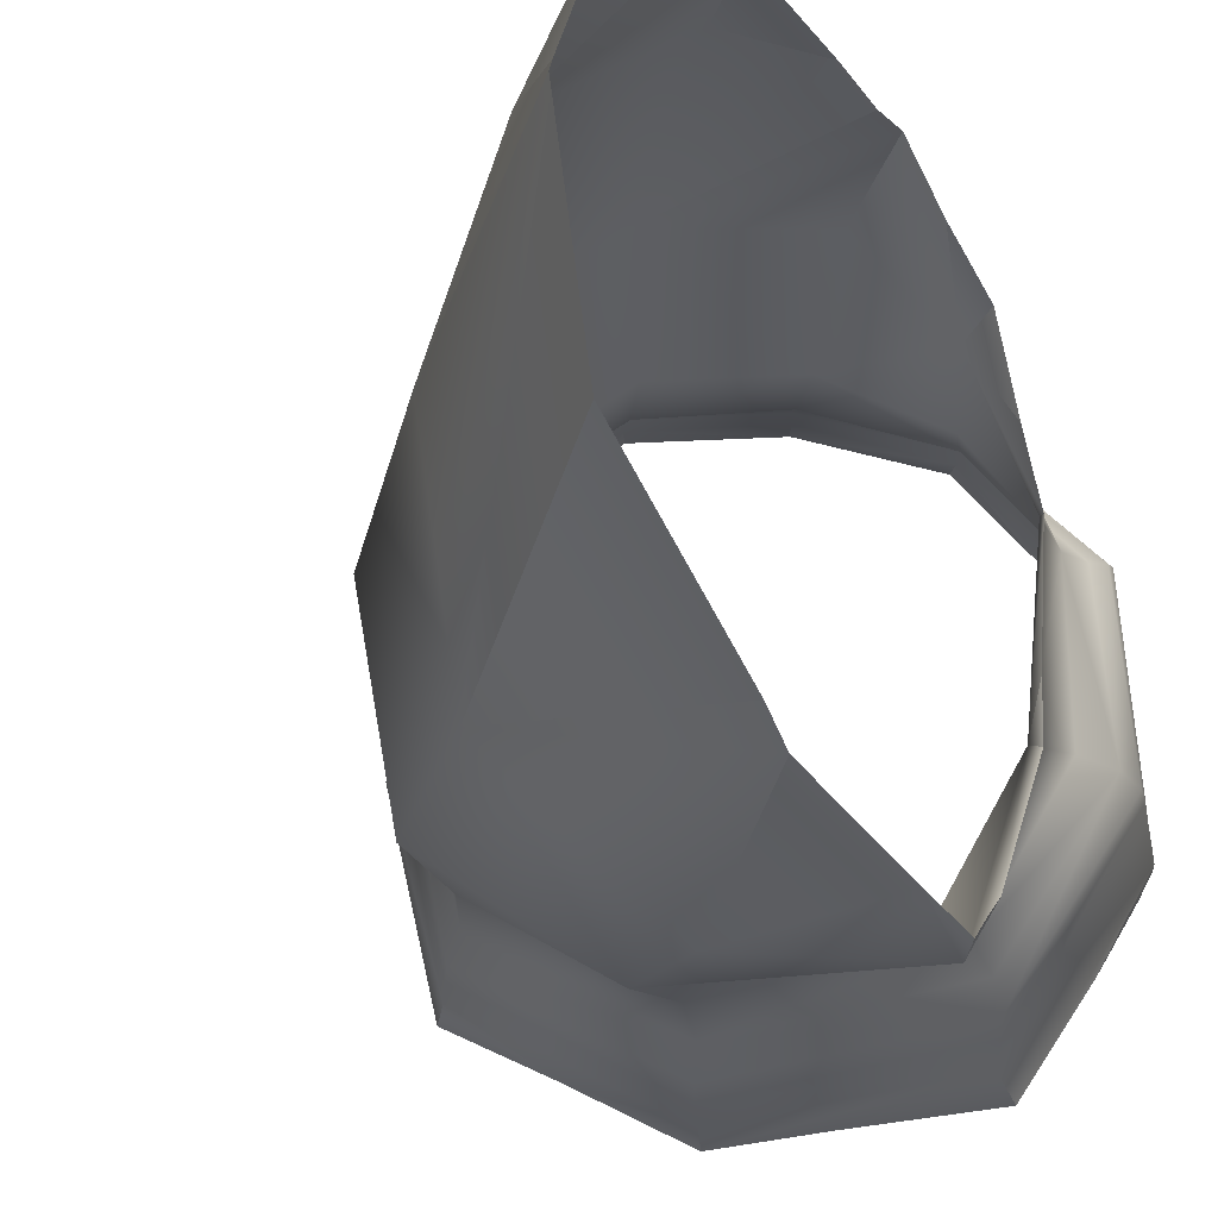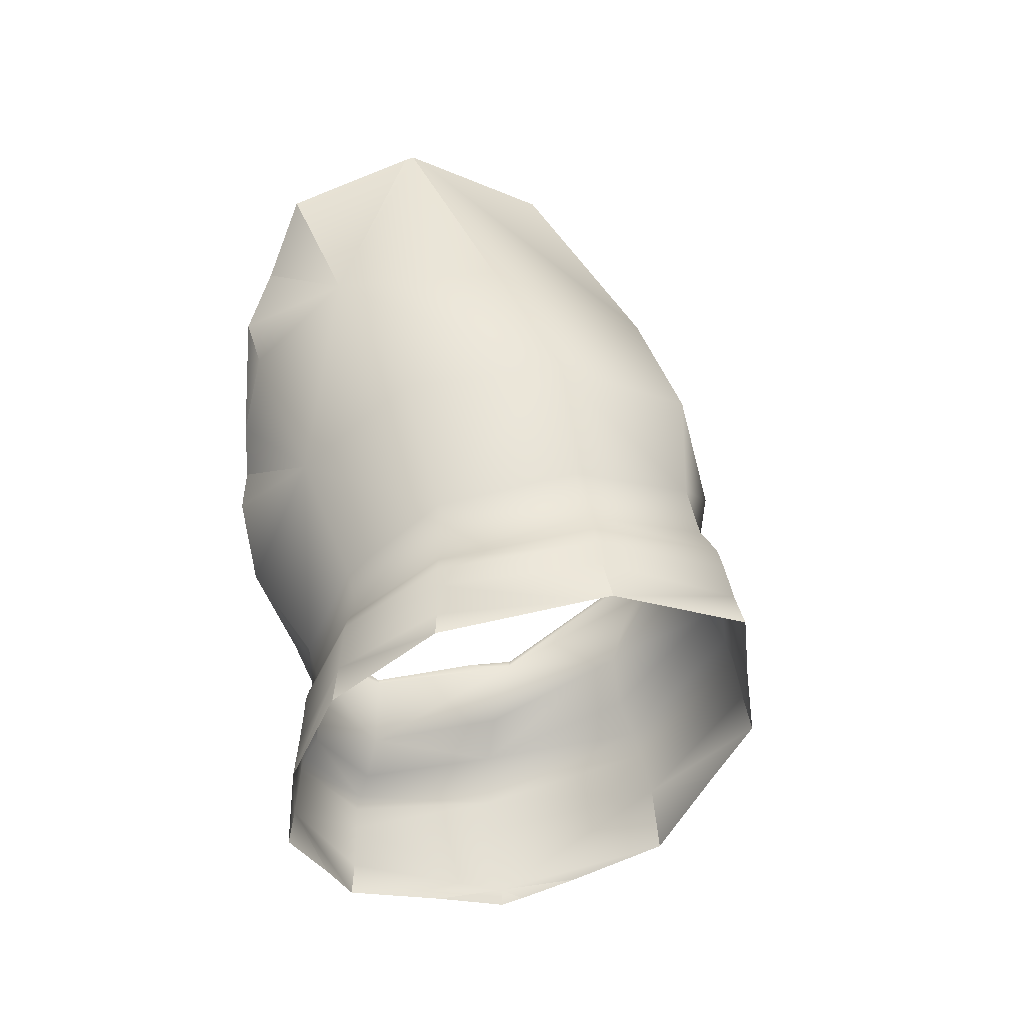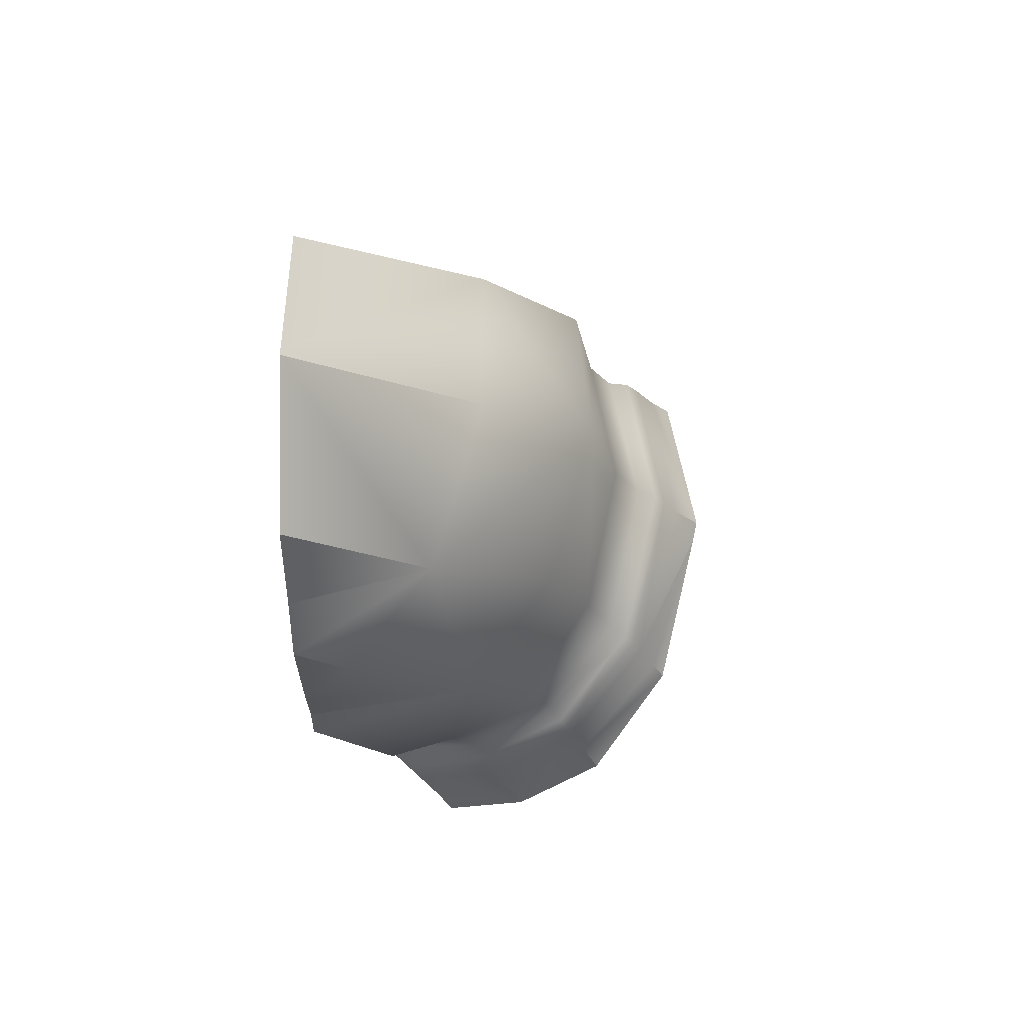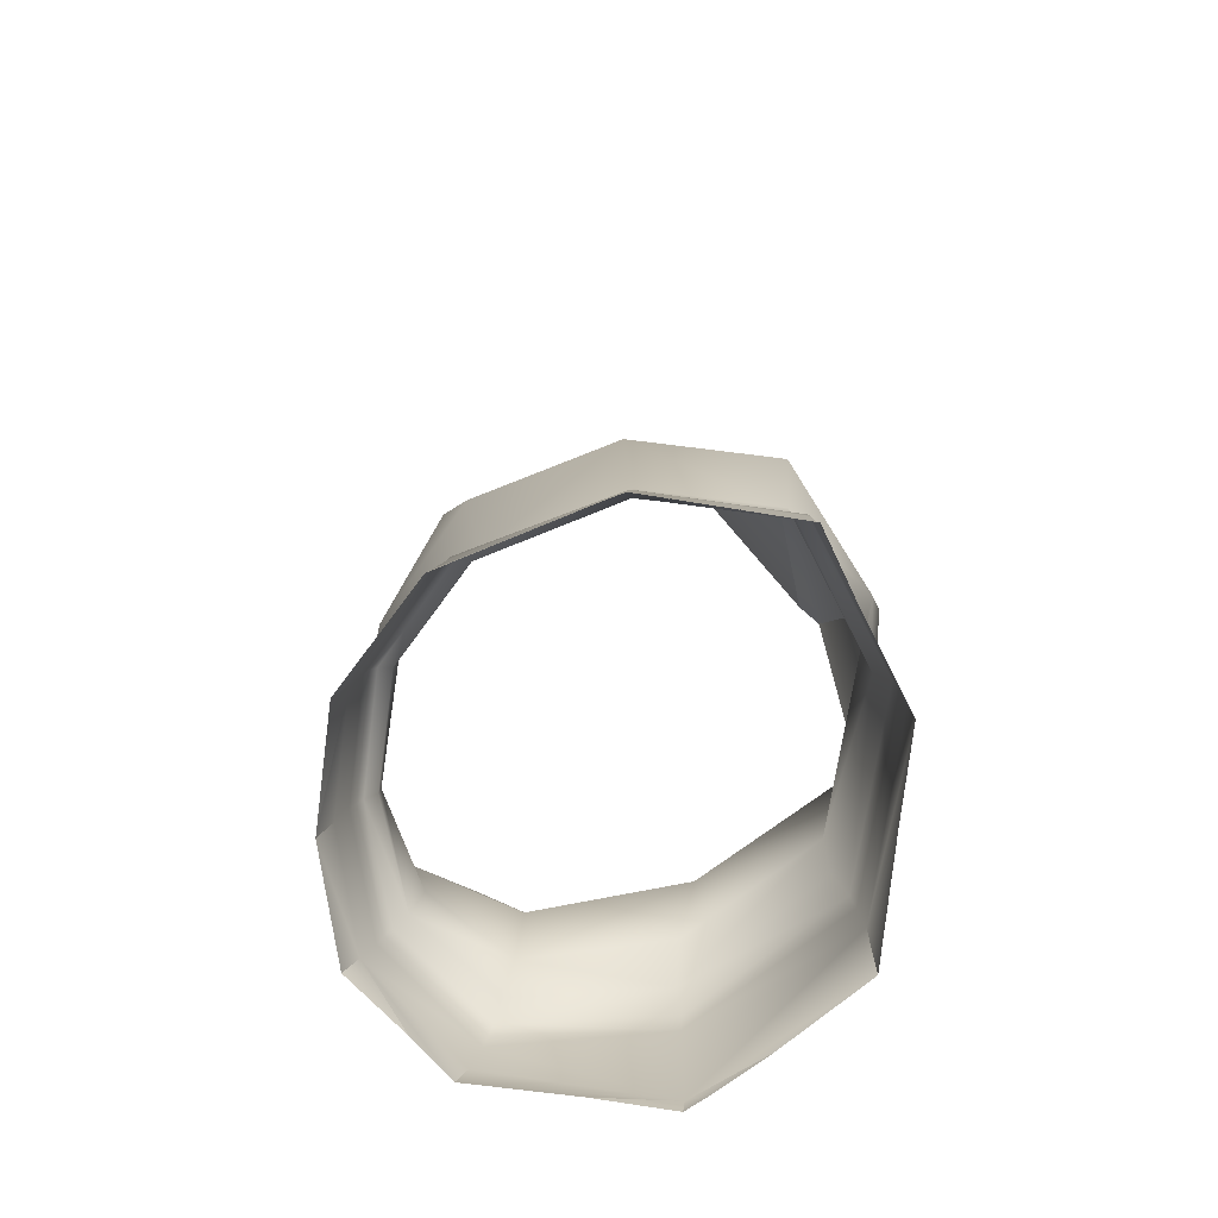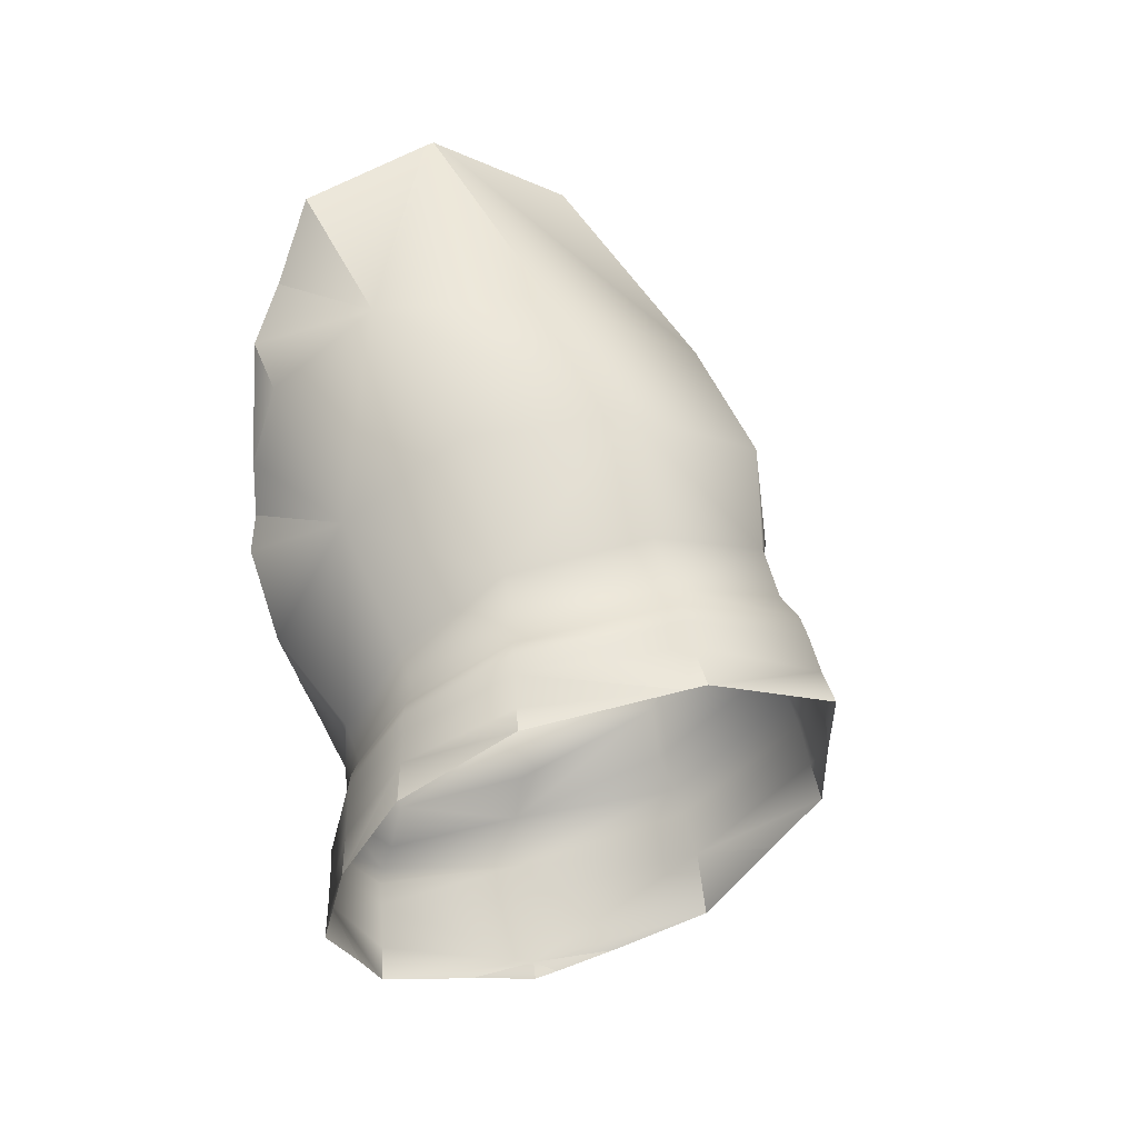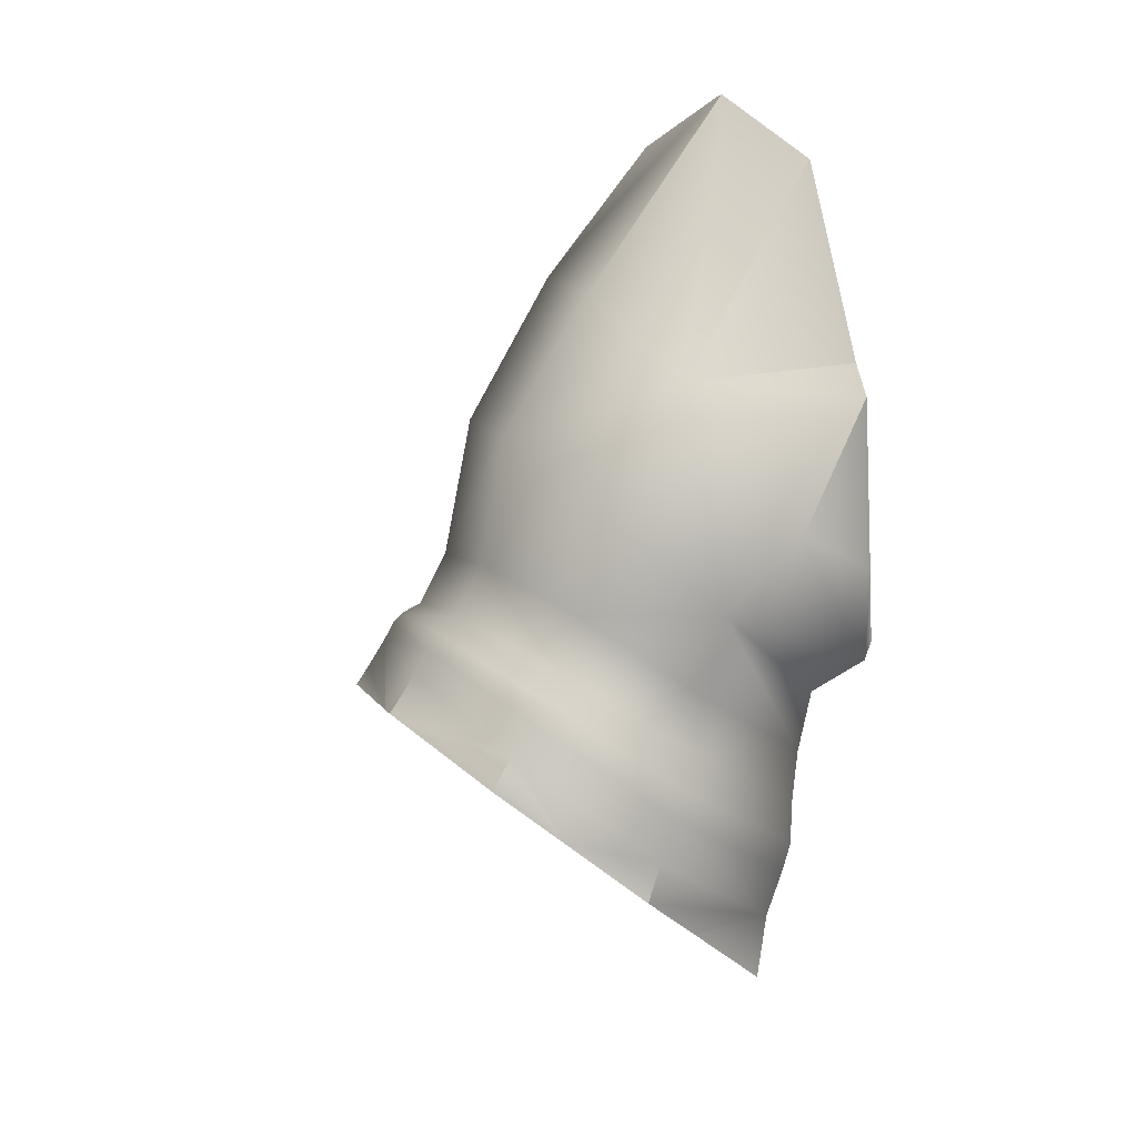
<metadata>
{"format":"obj","ext":"obj","renderer":"f3d","projection":"perspective","resolution":1024,"background":"white","views":[{"elev":-24.6,"azim":-152.0,"up":"+Z"},{"elev":-5.0,"azim":70.8,"up":"+Y"},{"elev":65.0,"azim":0.1,"up":"+Y"},{"elev":-49.3,"azim":94.9,"up":"+Y"},{"elev":1.7,"azim":62.7,"up":"+Y"},{"elev":18.5,"azim":150.7,"up":"+Y"}]}
</metadata>
<code>
g default
v 2.149 2.57 -0.2795
v 2.166 2.594 -0.1504
v 2.154 2.614 -0.1505
v 2.13 2.576 -0.01732
v 2.123 2.589 -0.01946
v 2.063 2.542 0.0444
v 2.116 2.598 -0.02296
v 2.057 2.549 0.03998
v 2.049 2.558 0.03044
v 1.985 2.488 0.05615
v 1.98 2.498 0.04707
v 1.91 2.442 0.03059
v 1.959 2.526 0.0502
v 1.898 2.476 0.02289
v 1.872 2.53 0.04295
v 1.857 2.44 -0.04021
v 1.847 2.495 -0.04509
v 1.854 2.511 -0.1754
v 1.854 2.604 -0.3164
v 2.103 2.607 -0.03059
v 2.08 2.648 -0.03349
v 2.128 2.637 -0.1514
v 2.106 2.676 -0.1503
v 2.086 2.666 -0.2637
v 2.081 2.773 -0.141
v 2.07 2.747 -0.2677
v 1.988 2.831 -0.2582
v 1.993 2.668 -0.3259
v 1.93 2.723 -0.3352
v 2.026 2.591 0.03181
v 1.979 2.688 0.06065
v 2.045 2.755 -0.01389
v 1.951 2.859 0.02289
v 1.99 2.874 -0.1145
v 1.882 2.798 0.08278
v 1.907 2.592 0.08865
v 2.144 2.552 -0.01274
v 2.079 2.507 0.05363
v 2.068 2.529 0.04723
v 1.996 2.468 0.06325
v 1.99 2.48 0.06027
v 1.917 2.417 0.04654
v 1.913 2.427 0.04166
v 1.85 2.387 -0.02625
v 1.854 2.406 -0.0325
v 1.839 2.421 -0.1595
v 1.848 2.458 -0.1624
v 1.885 2.517 -0.2741
v 1.887 2.576 -0.2925
v 2 2.6 -0.3111
v 2.013 2.559 -0.3166
v 2.105 2.628 -0.2683
v 2.122 2.611 -0.2763
v 2.145 2.625 -0.1513
v 2.133 2.595 -0.2782
v 2.036 2.515 -0.3322
v 2.027 2.534 -0.3289
v 1.899 2.445 -0.2891
v 1.892 2.475 -0.2781
v 2.093 2.48 0.0621
v 2.008 2.444 0.07004
v 1.938 2.379 0.05745
v 1.924 2.404 0.04982
v 1.86 2.358 -0.02075
v 1.852 2.375 -0.02312
v 1.841 2.378 -0.1612
v 1.837 2.394 -0.1612
v 1.909 2.425 -0.2928
v 1.926 2.391 -0.297
v 2.051 2.483 -0.3345
v 1.878 2.325 -0.01434
v 1.867 2.296 -0.1637
v 1.85 2.351 -0.1617
v 1.844 2.498 -0.04573
v 1.844 2.513 -0.14
v 1.844 2.523 -0.005794
v 1.844 2.553 0.04748
v 1.844 2.612 0.06664
v 1.844 2.663 0.08971
v 1.844 2.693 0.08513
v 1.844 2.738 0.08707
v 1.844 2.837 0.0857
v 1.844 2.888 0.0642
v 1.844 2.961 0.03941
v 1.844 3.014 -0.07061
v 1.844 3.017 -0.07839
v 1.844 3.015 -0.08499
v 1.844 2.98 -0.2049
v 1.844 2.833 -0.2749
v 1.844 2.809 -0.2902
v 1.844 2.674 -0.3045
v 1.844 2.616 -0.31
v 1.844 2.599 -0.2943
v 1.844 2.581 -0.2785
v 1.844 2.516 -0.1802
v 2.166 2.547 -0.2819
v 2.184 2.563 -0.1759
v 2.188 2.567 -0.1513
v 2.179 2.559 -0.114
v 2.154 2.535 -0.008443
v 2.184 2.563 -0.1342
v 2.093 2.481 0.06178
v 2.093 2.48 0.06212
v 2.09 2.478 0.06279
v 2.026 2.42 0.07736
v 2.022 2.416 0.07827
v 1.953 2.354 0.06598
v 1.919 2.323 0.02193
v 2.018 2.413 0.07755
v 2.064 2.454 -0.3376
v 2.011 2.406 -0.3215
v 2.118 2.504 -0.3065
v 1.894 2.301 -0.007438
v 1.936 2.339 -0.3007
v 1.873 2.282 -0.1625
v 1.88 2.288 -0.1805
v 1.9 2.306 -0.2265
v 1.883 2.291 -0.09623
v 2.133 2.517 0.01482
g polySurface22 polySurface10 polySurface3 Mesh
f 2 1 3
f 2 3 4
f 4 3 5
f 4 5 6
f 6 5 7
f 6 7 8
f 8 7 9
f 8 9 10
f 10 9 11
f 10 11 12
f 12 11 13
f 12 13 14
f 14 13 15
f 14 15 16
f 16 15 17
f 16 17 18
f 18 17 74 75
f 18 75 95
f 19 93 92
f 9 7 20
f 9 20 21
f 21 20 22
f 21 22 23
f 23 22 24
f 23 24 25
f 25 24 26
f 25 26 27
f 27 26 28
f 27 28 29
f 29 28 19
f 29 19 91 90
f 13 11 9
f 13 9 30
f 30 9 21
f 30 21 31
f 31 21 32
f 31 32 33
f 33 32 25
f 33 25 34
f 34 25 27
f 34 27 87 86
f 31 33 35
f 31 35 81 80
f 36 15 13
f 36 13 31
f 31 13 30
f 33 83 82 35
f 37 99 101 4
f 37 4 38
f 38 4 39
f 38 39 40
f 40 39 6
f 40 6 41
f 41 6 10
f 41 10 42
f 42 10 43
f 42 43 44
f 44 43 12
f 44 12 45
f 45 12 16
f 45 16 46
f 46 16 47
f 46 47 48
f 48 47 18
f 48 18 49
f 49 18 19
f 49 19 28
f 49 28 48
f 48 28 50
f 48 50 51
f 51 50 24
f 51 24 52
f 52 24 22
f 52 22 53
f 53 22 54
f 53 54 3
f 3 54 7
f 3 7 5
f 3 1 55
f 3 55 53
f 53 55 56
f 53 56 57
f 57 56 58
f 57 58 51
f 51 58 59
f 51 59 48
f 61 38 40
f 61 40 62
f 62 40 63
f 62 63 64
f 64 63 42
f 64 42 65
f 65 42 44
f 65 44 66
f 66 44 67
f 66 67 58
f 58 67 46
f 58 46 59
f 59 46 48
f 62 107 109
f 62 109 106 61
f 68 58 56
f 68 56 69
f 69 56 70
f 69 70 110 111
f 71 62 64
f 71 64 72
f 72 64 73
f 72 73 69
f 69 73 66
f 69 66 68
f 68 66 58
f 18 95 94 19
f 18 47 16
f 25 32 21
f 25 21 23
f 28 26 24
f 28 24 50
f 51 52 53
f 51 53 57
f 22 20 7
f 22 7 54
f 46 67 44
f 46 44 45
f 56 55 1
f 56 1 70
f 66 73 64
f 66 64 65
f 72 115 118
f 72 118 113 71
f 15 77 76
f 15 76 74 17
f 31 80 79 36
f 12 14 16
f 12 43 10
f 42 63 40
f 42 40 41
f 6 39 4
f 6 8 10
f 38 60 102 119
f 38 119 100 37
f 94 93 19
f 92 91 19
f 88 87 27
f 82 81 35
f 78 77 15
f 79 78 15 36
f 84 83 33
f 85 84 33
f 86 85 33 34
f 89 88 27
f 90 89 27 29
f 97 96 1
f 98 97 1 2
f 100 99 37
f 103 102 60
f 104 103 60
f 105 104 60 38
f 106 105 38 61
f 108 107 62
f 112 110 70 1
f 96 112 1
f 113 108 62 71
f 111 114 69
f 116 115 72
f 117 116 72
f 114 117 72 69
f 101 98 2 4

</code>
